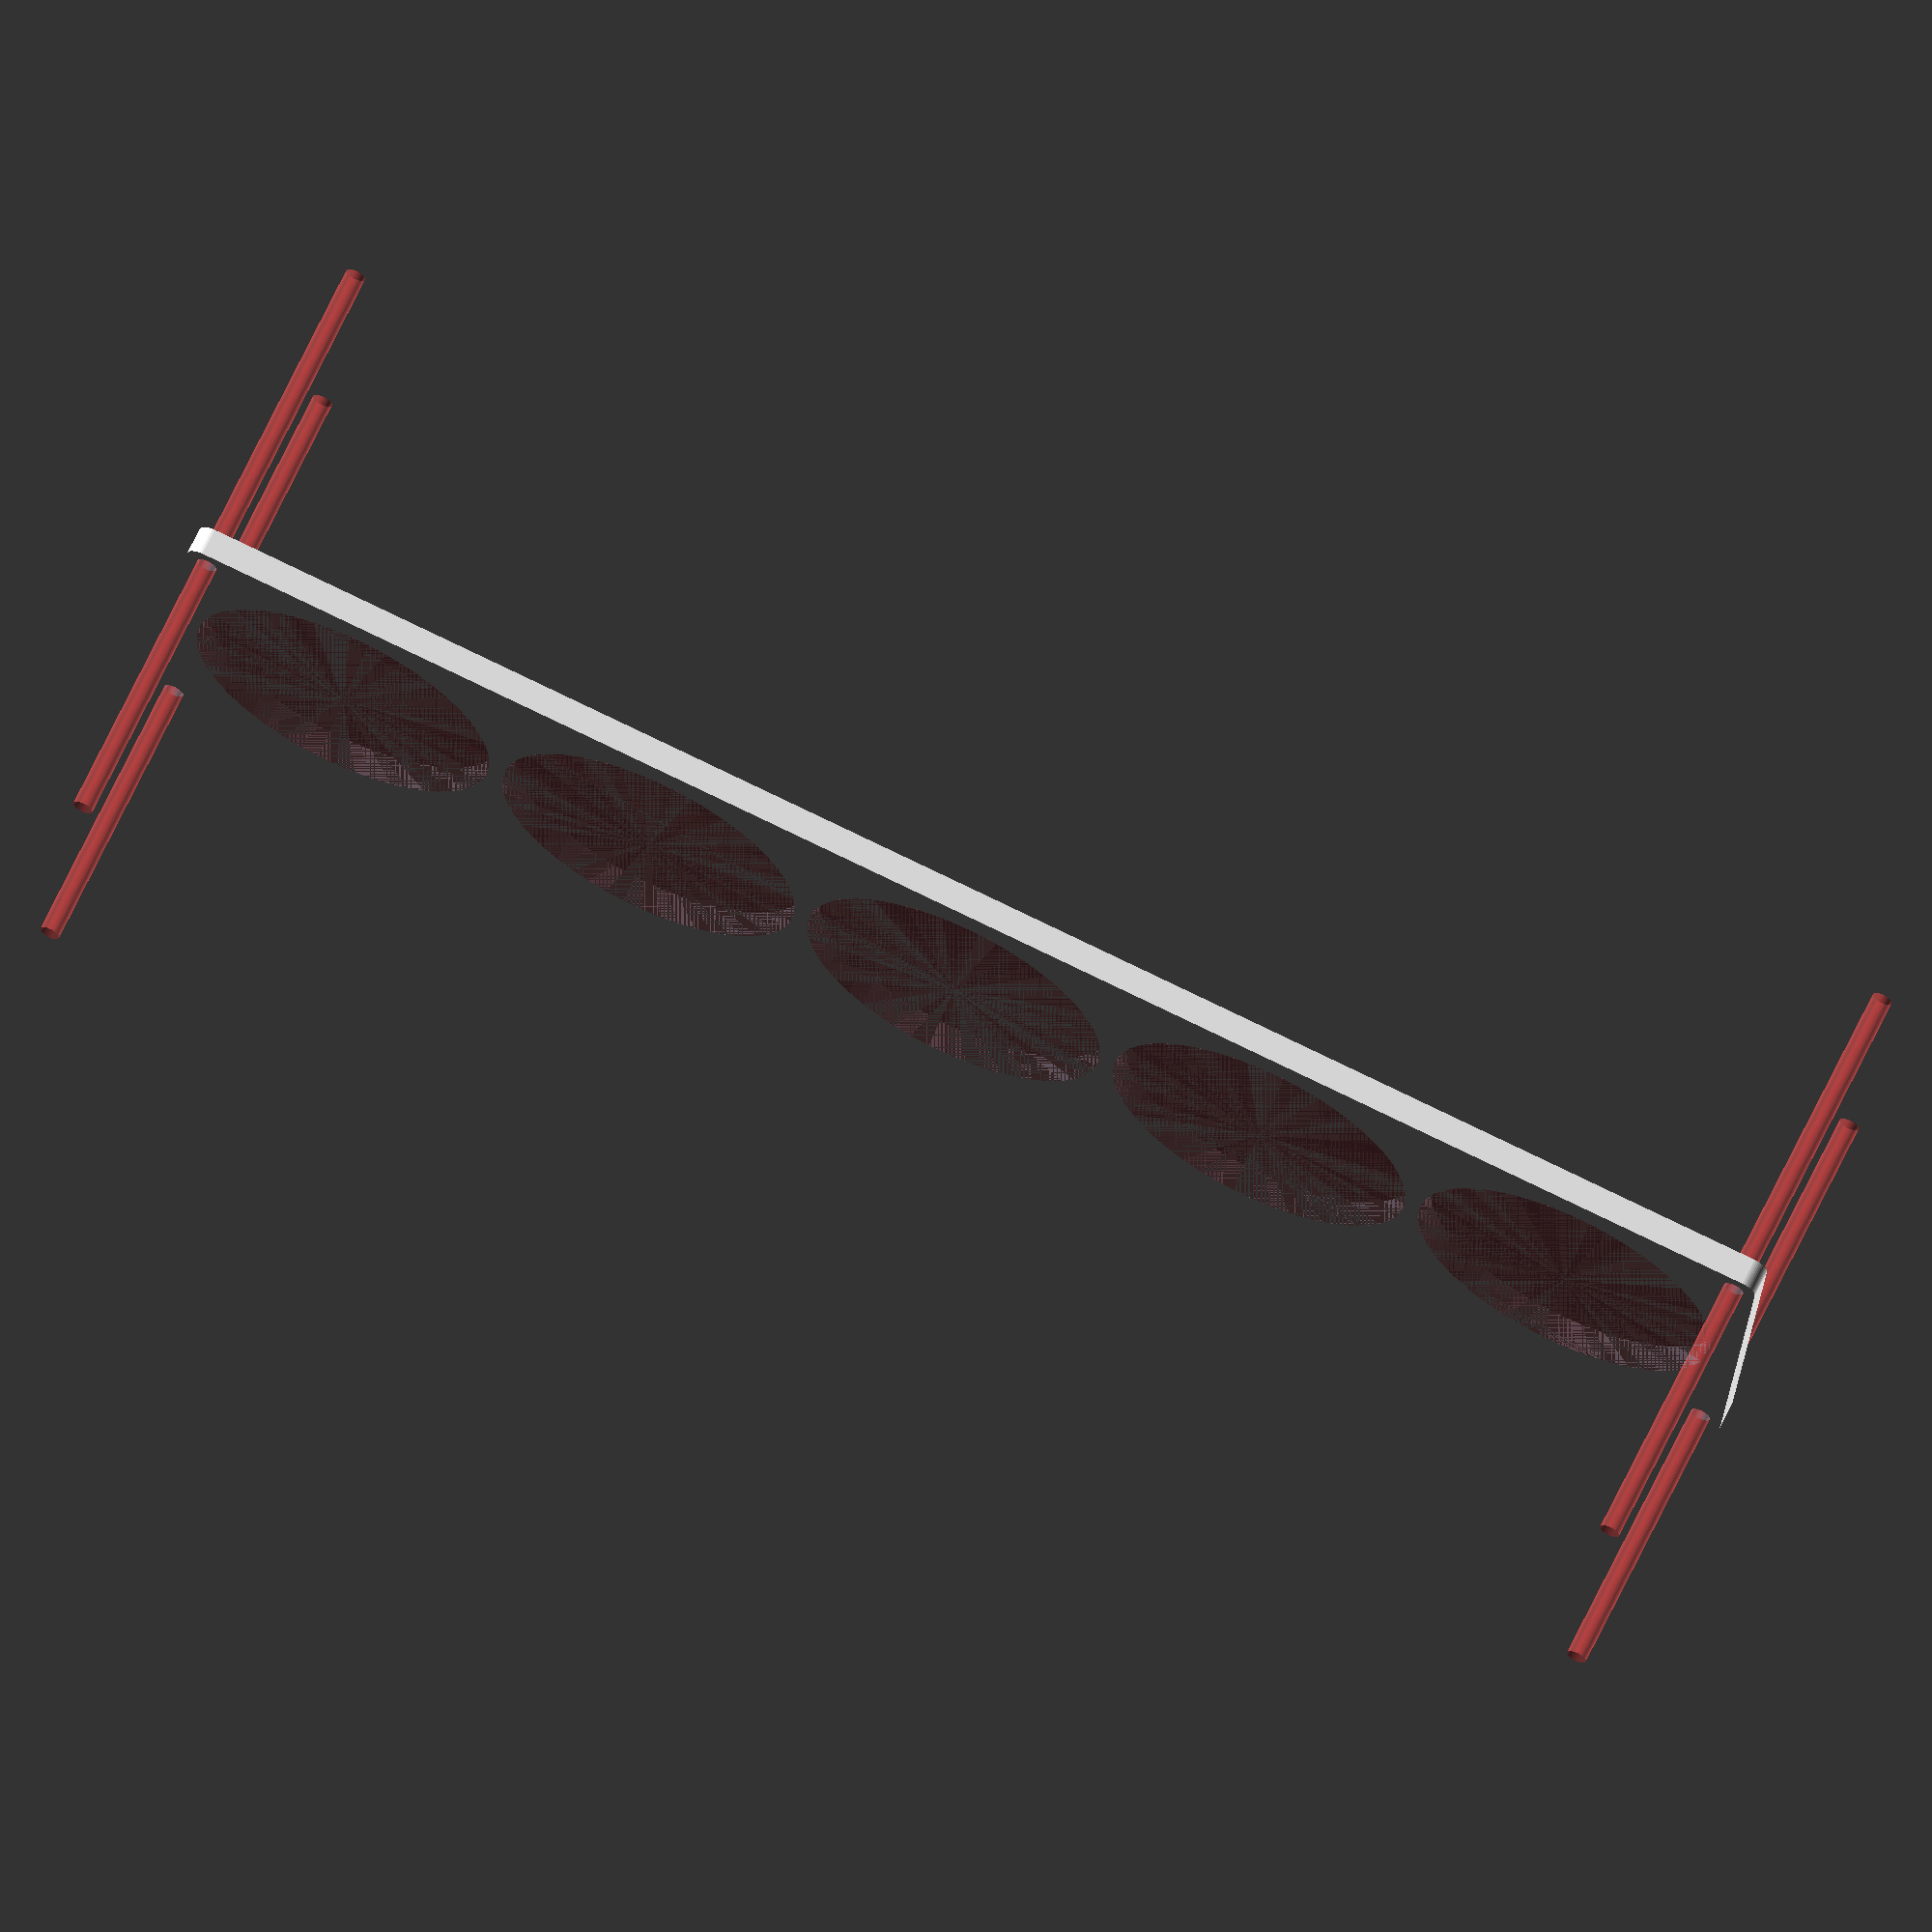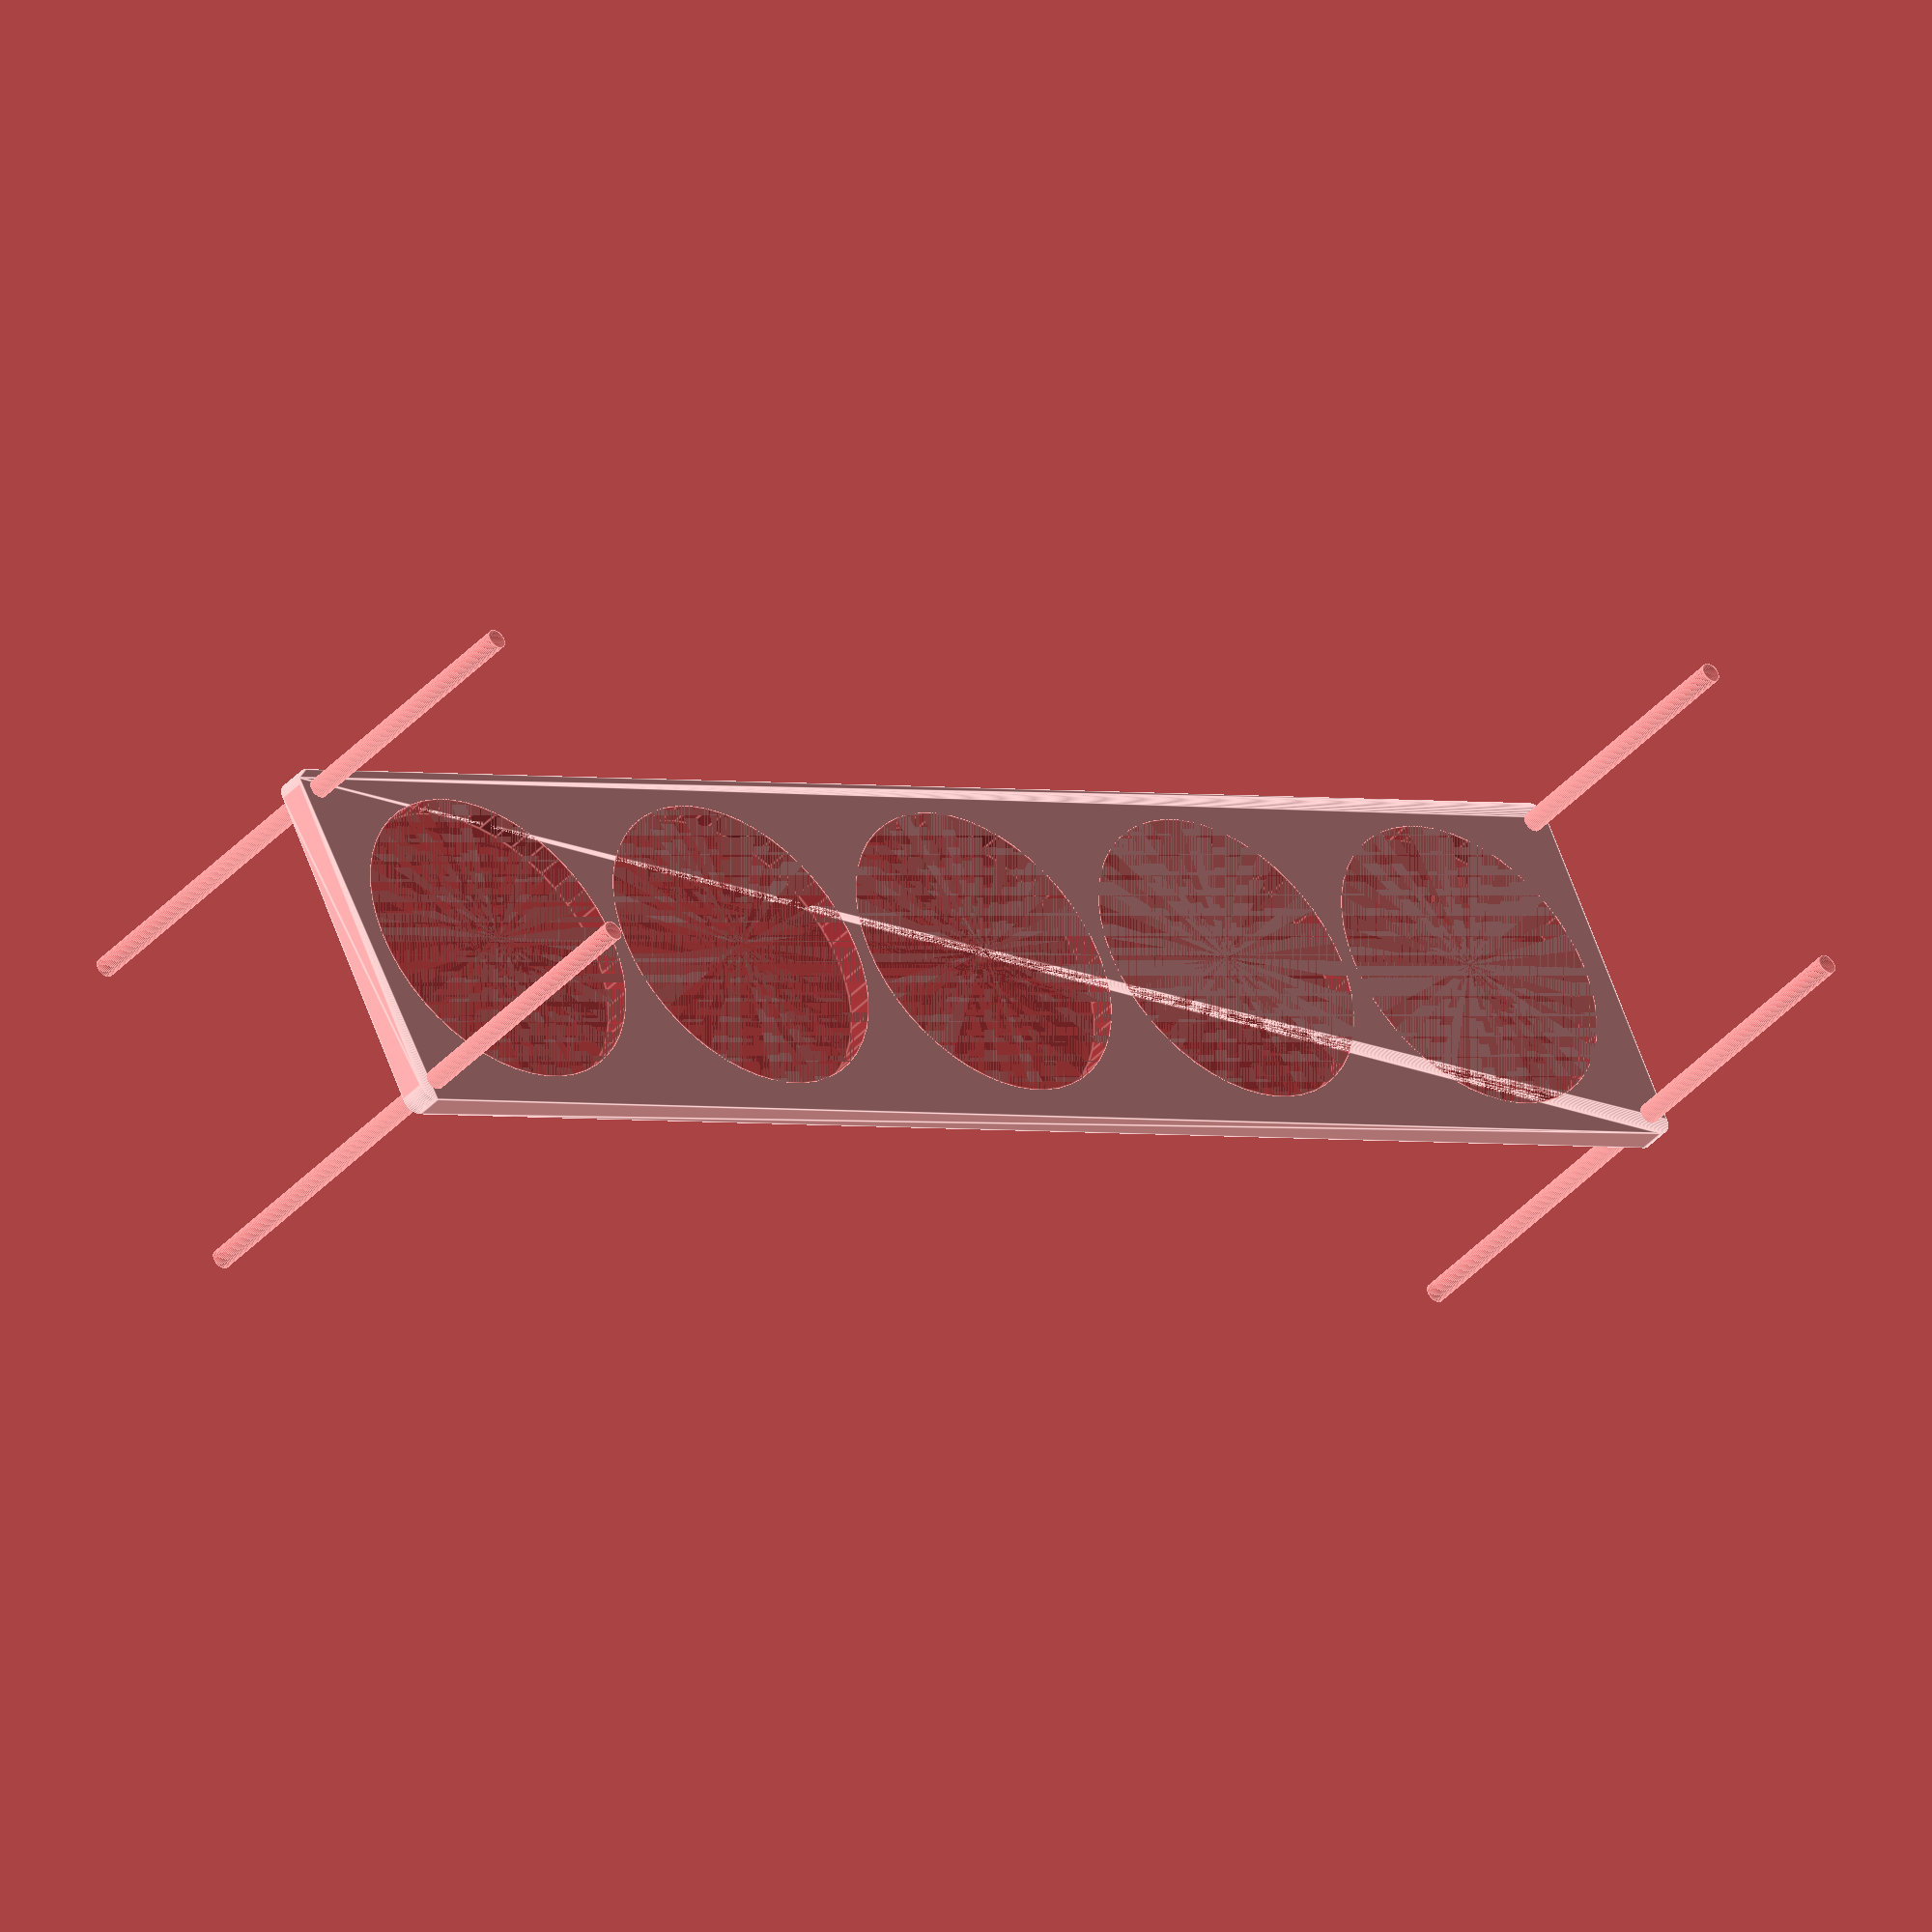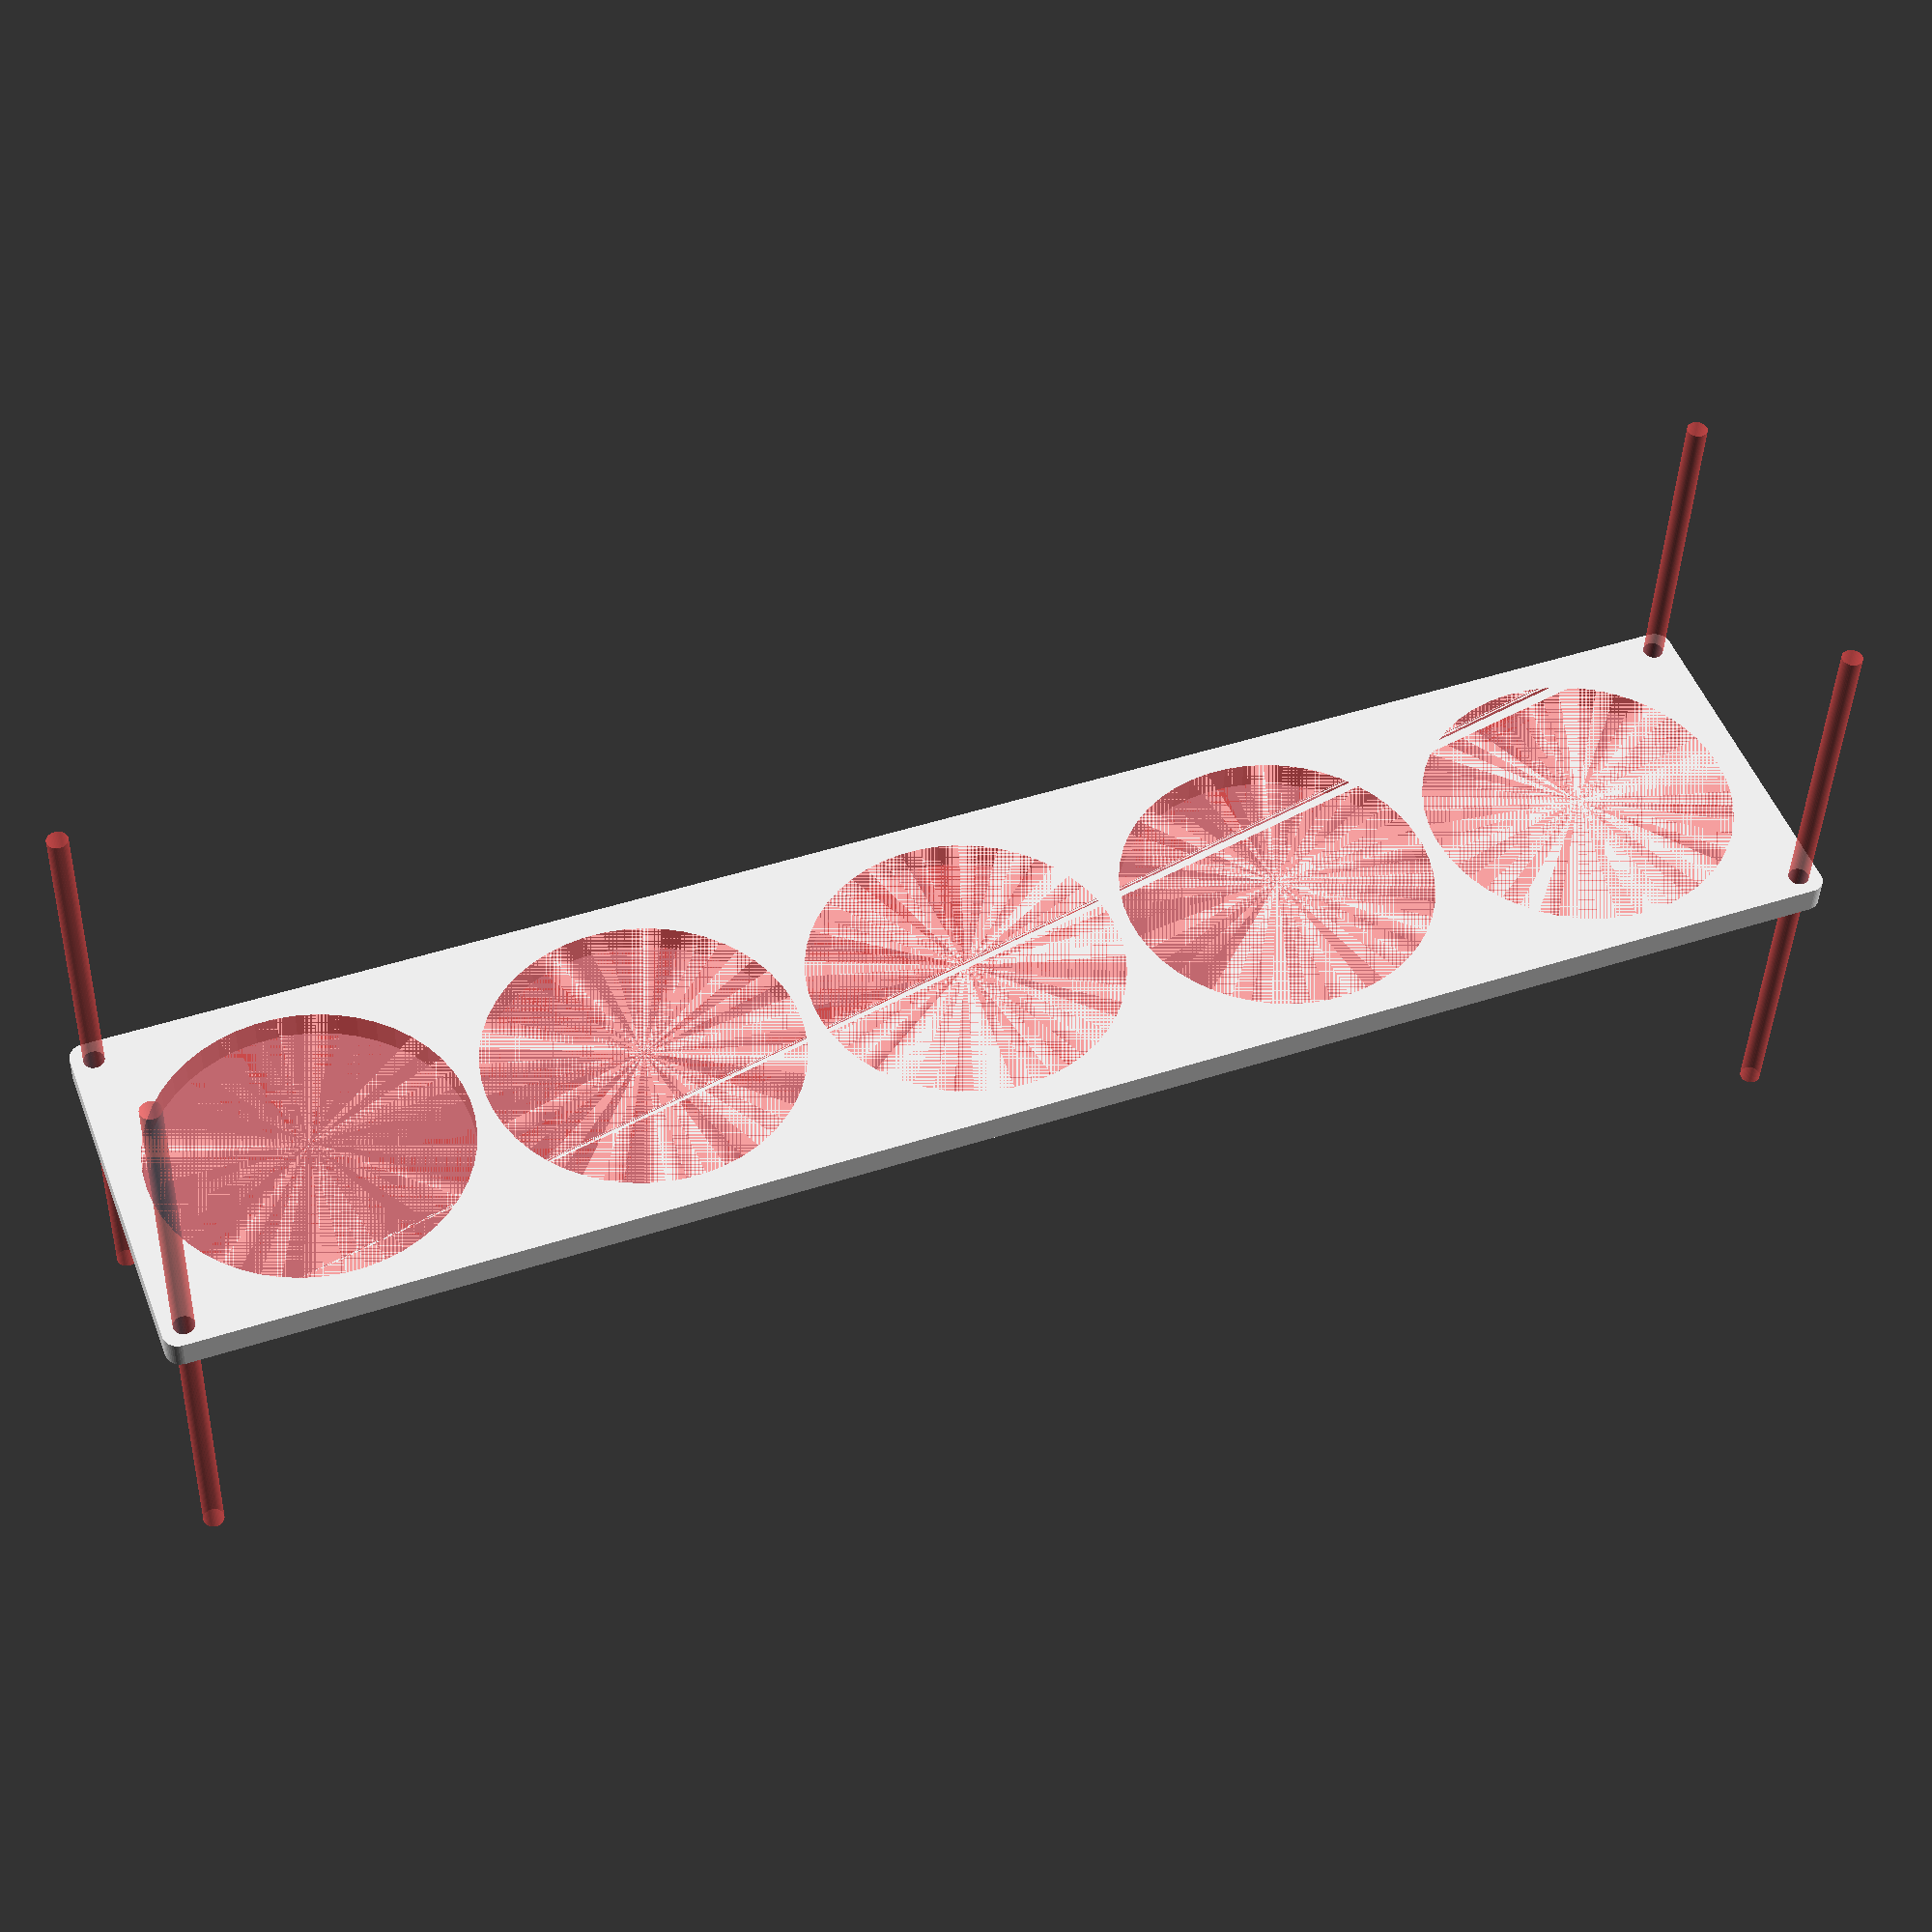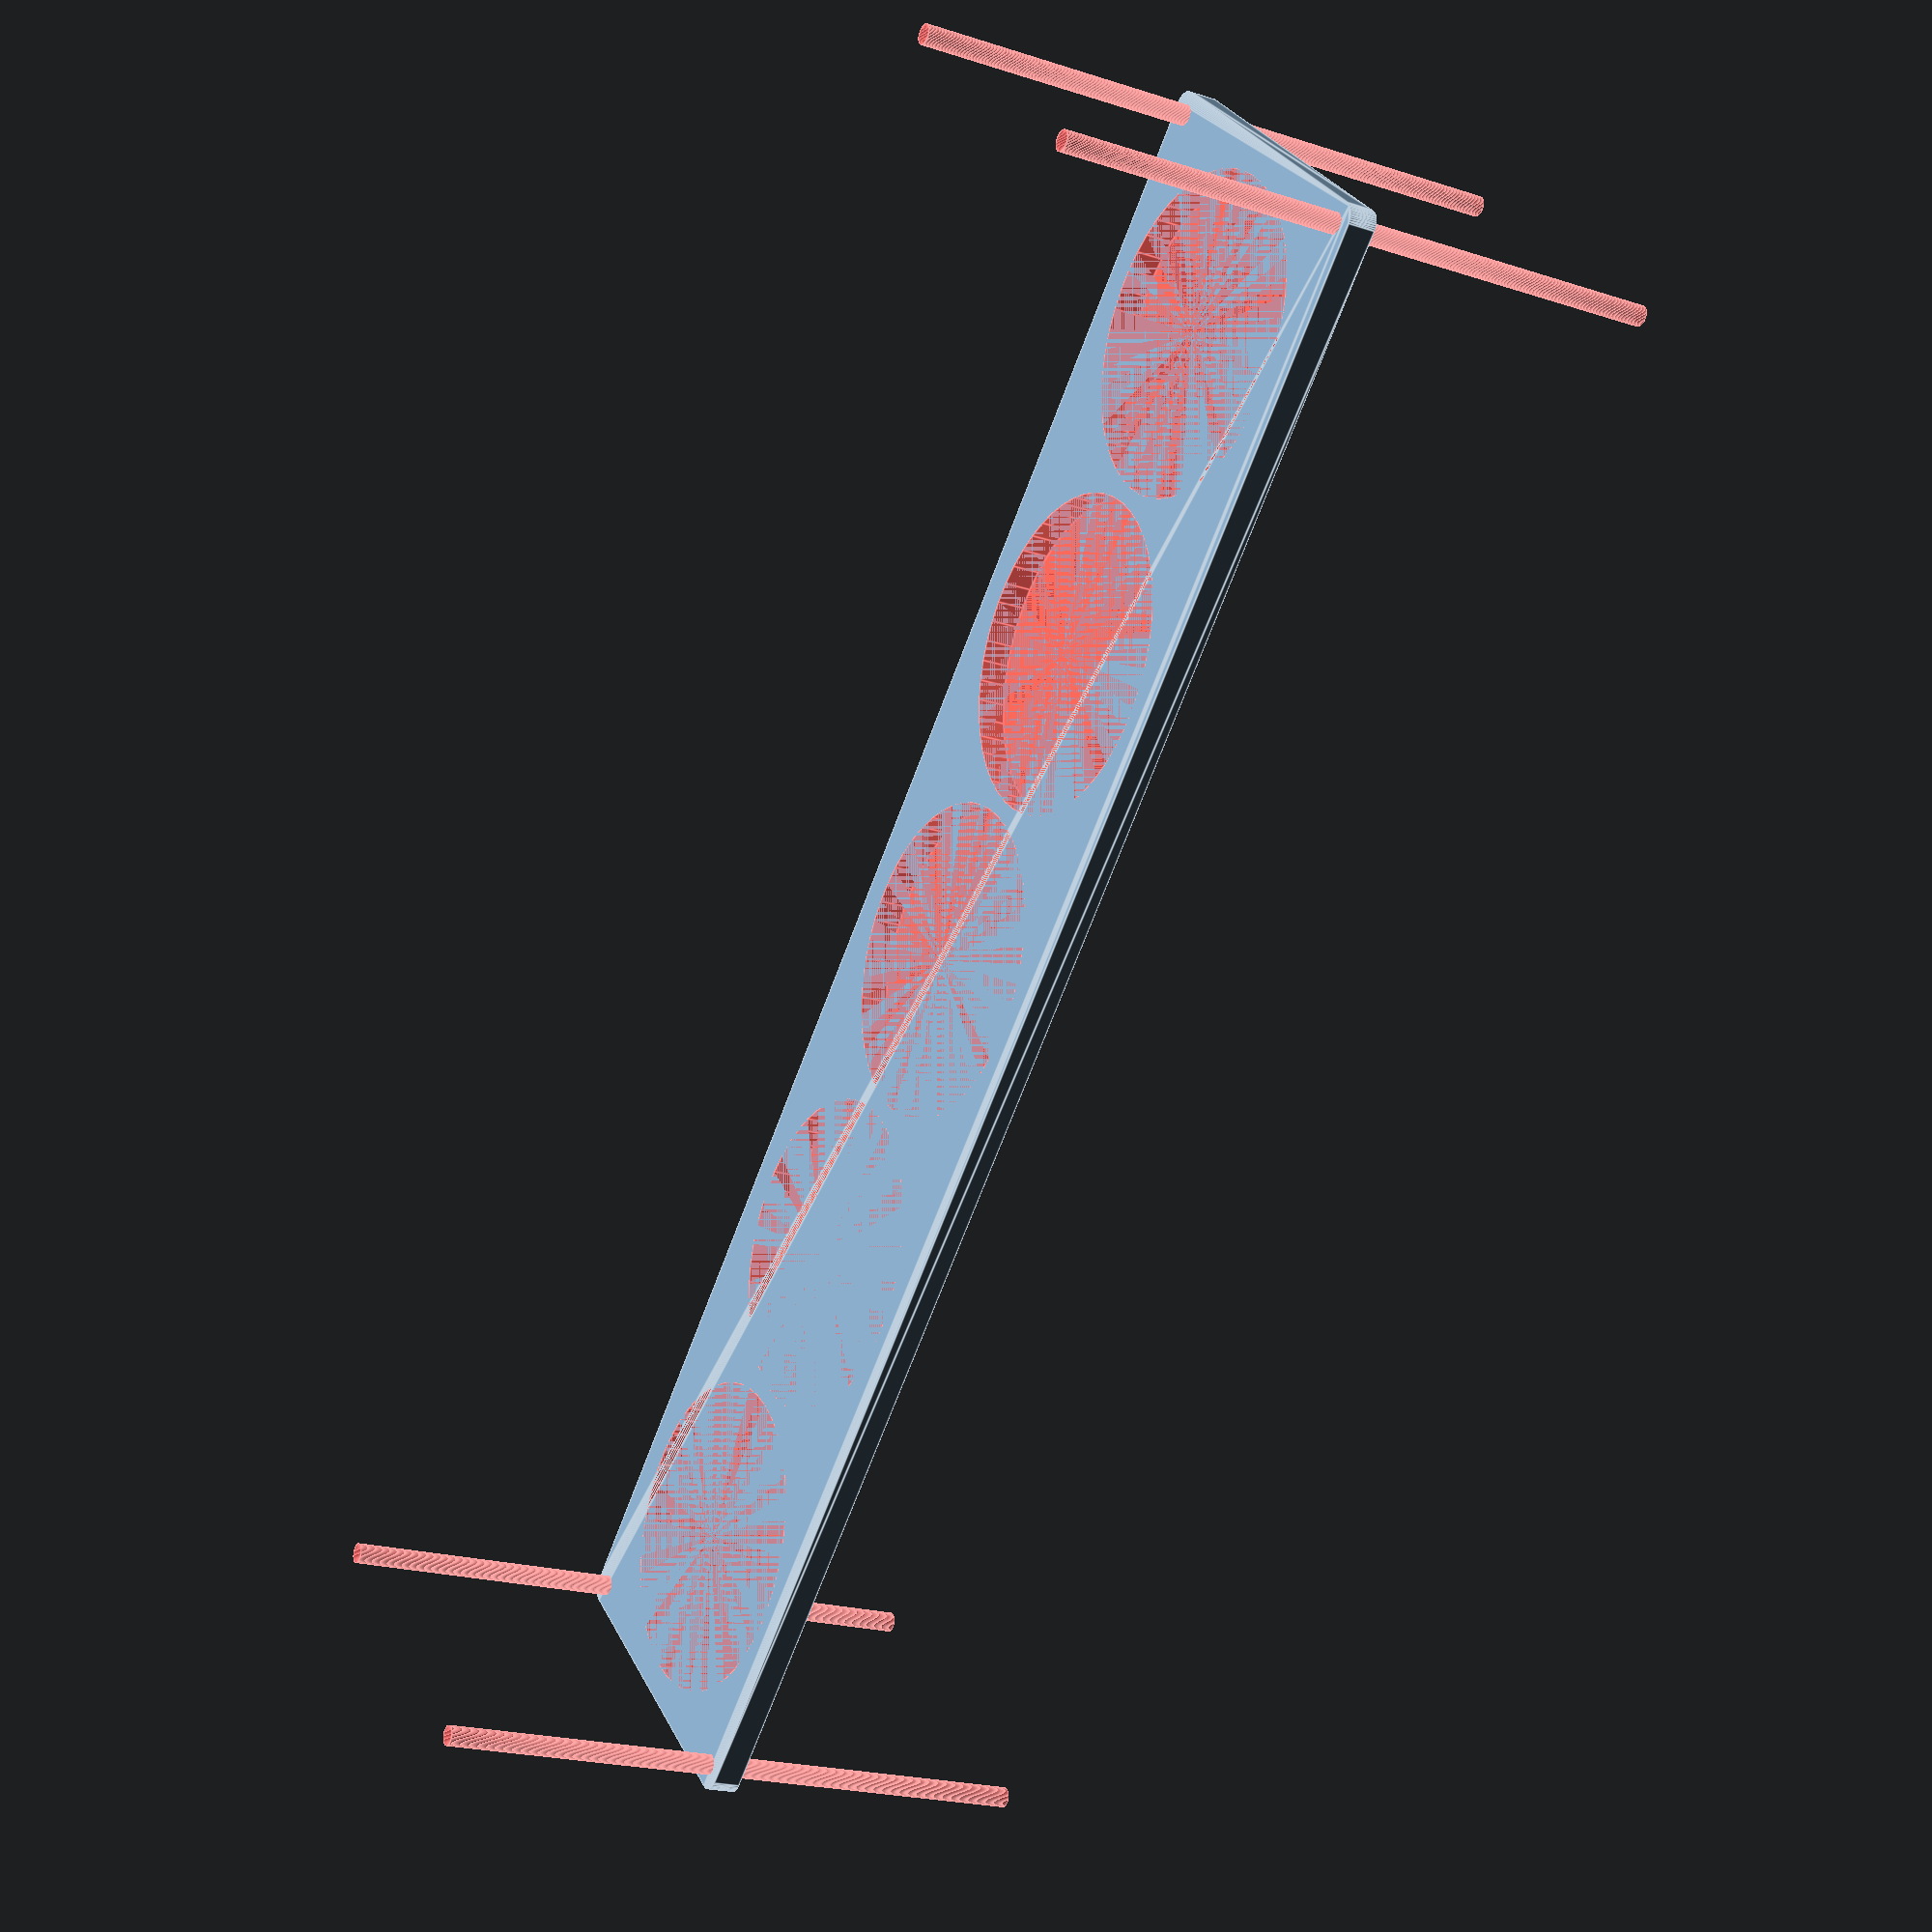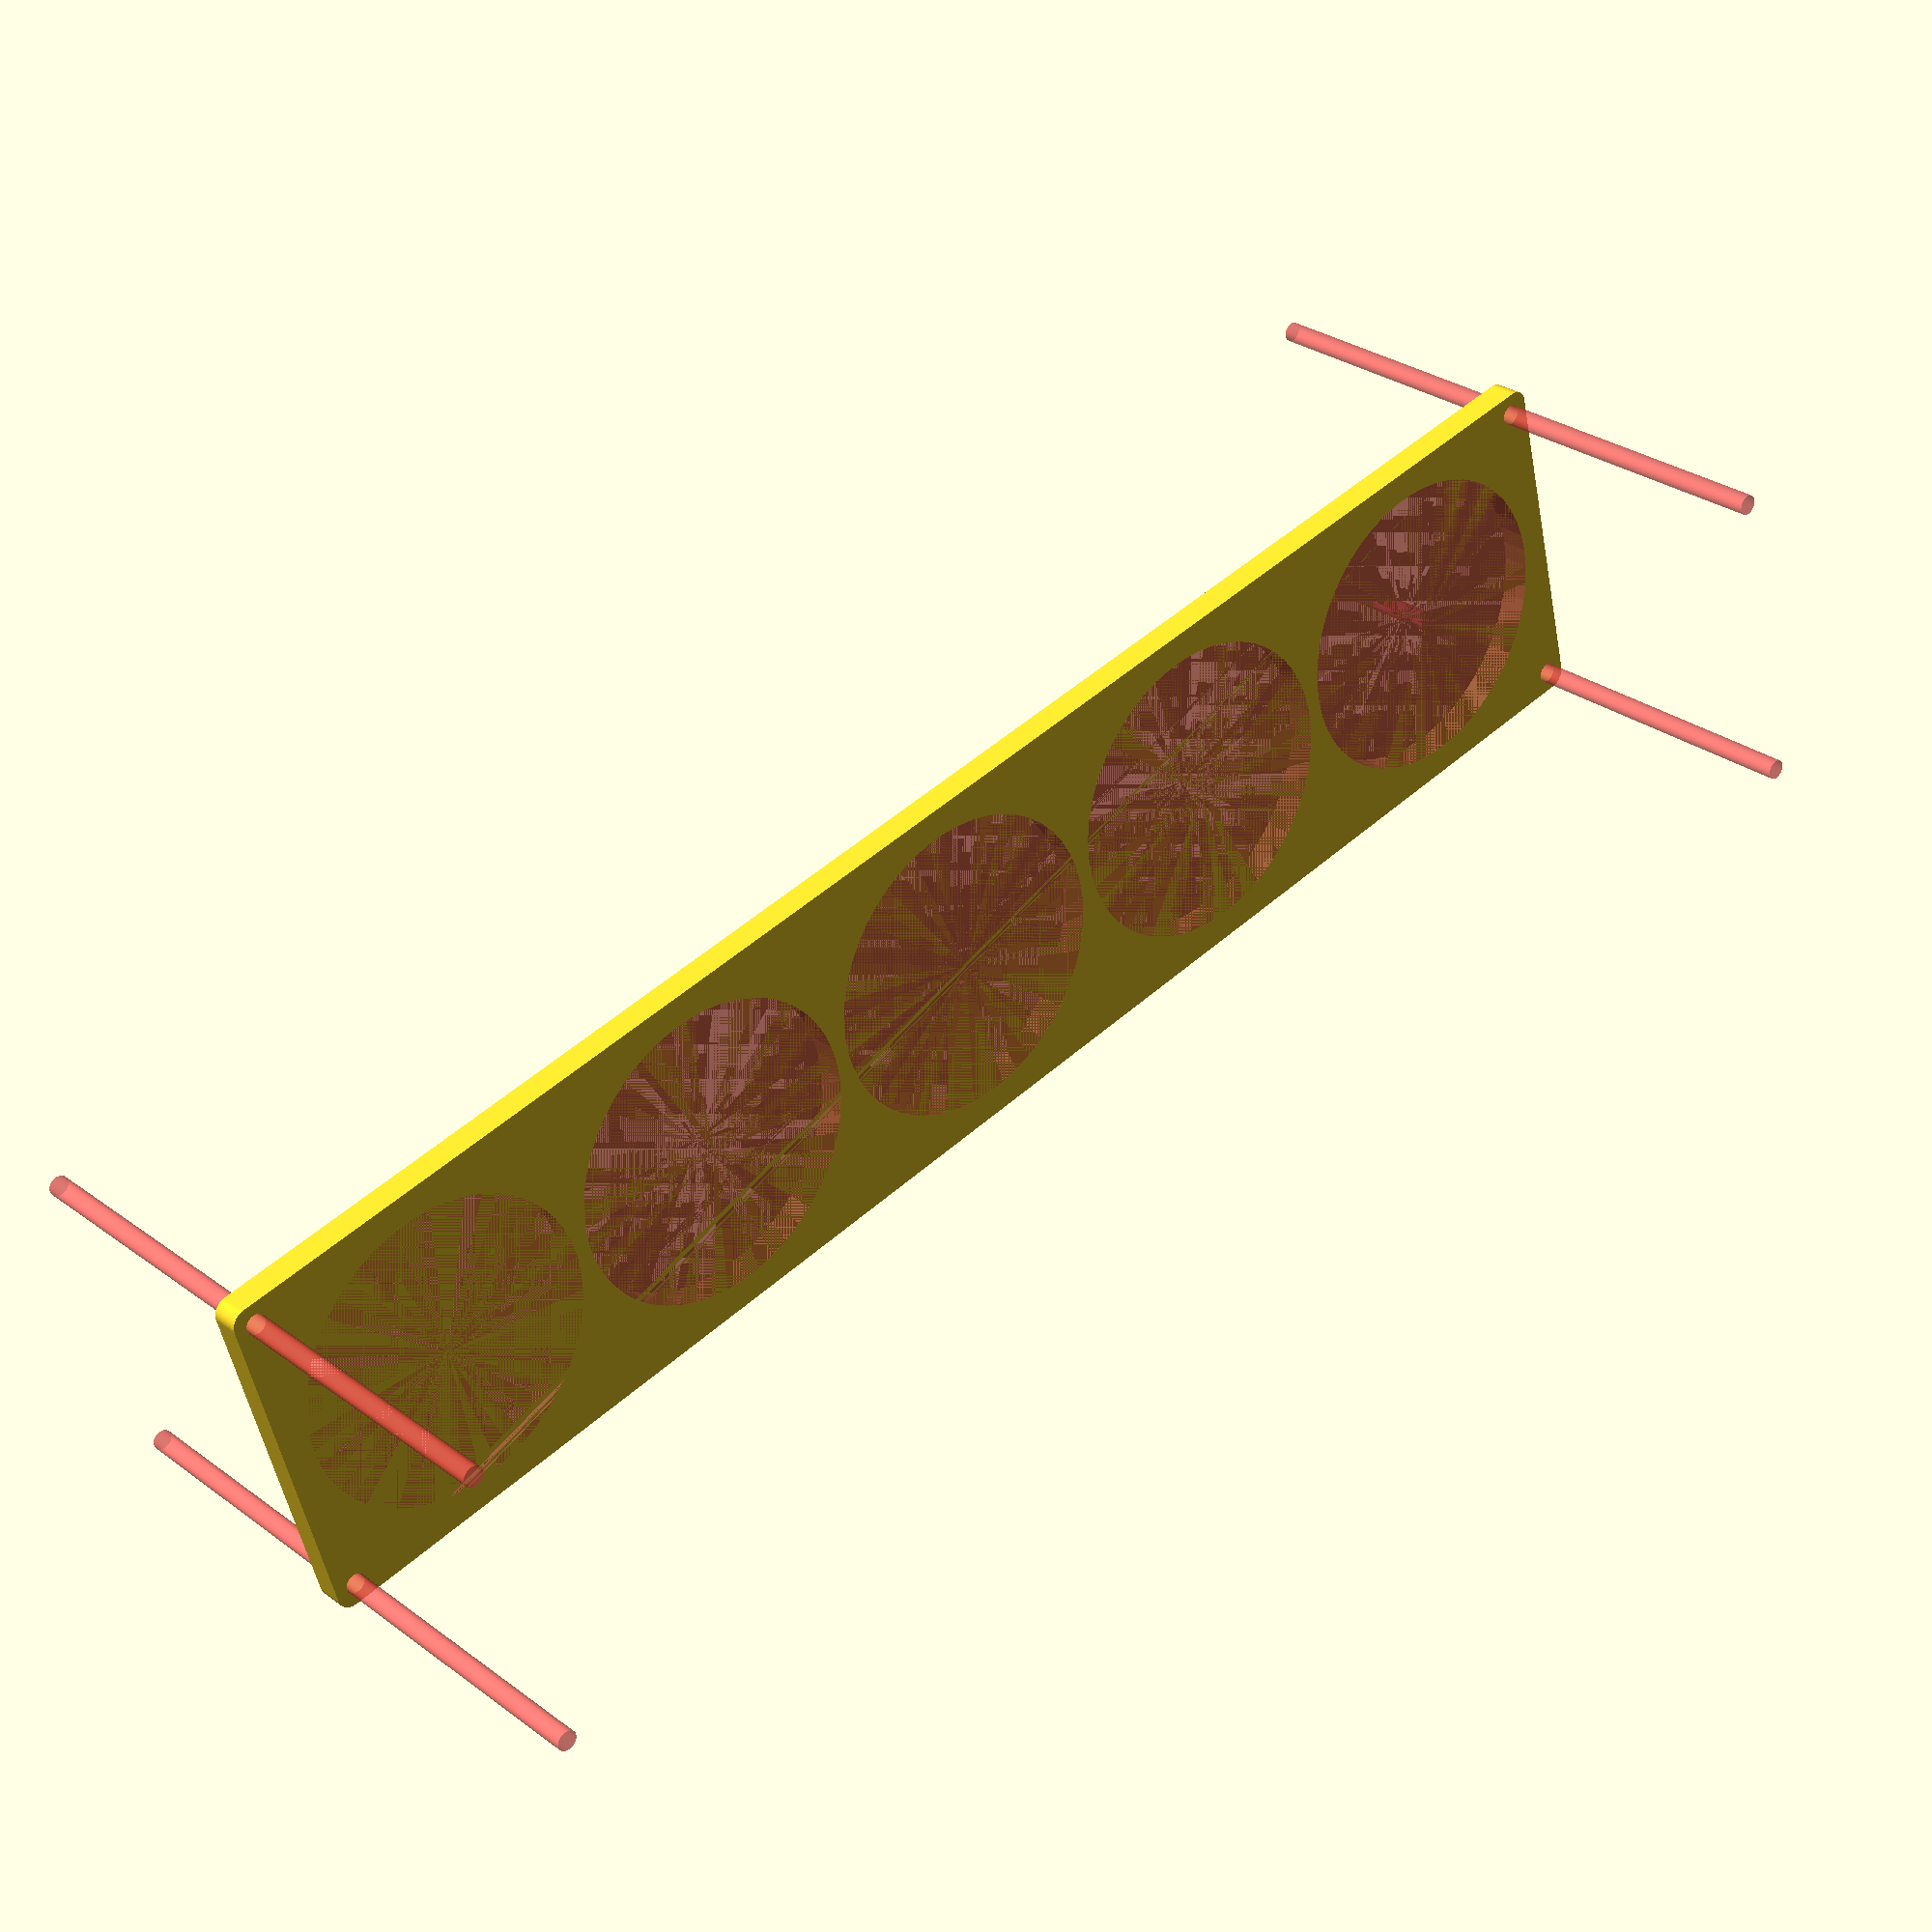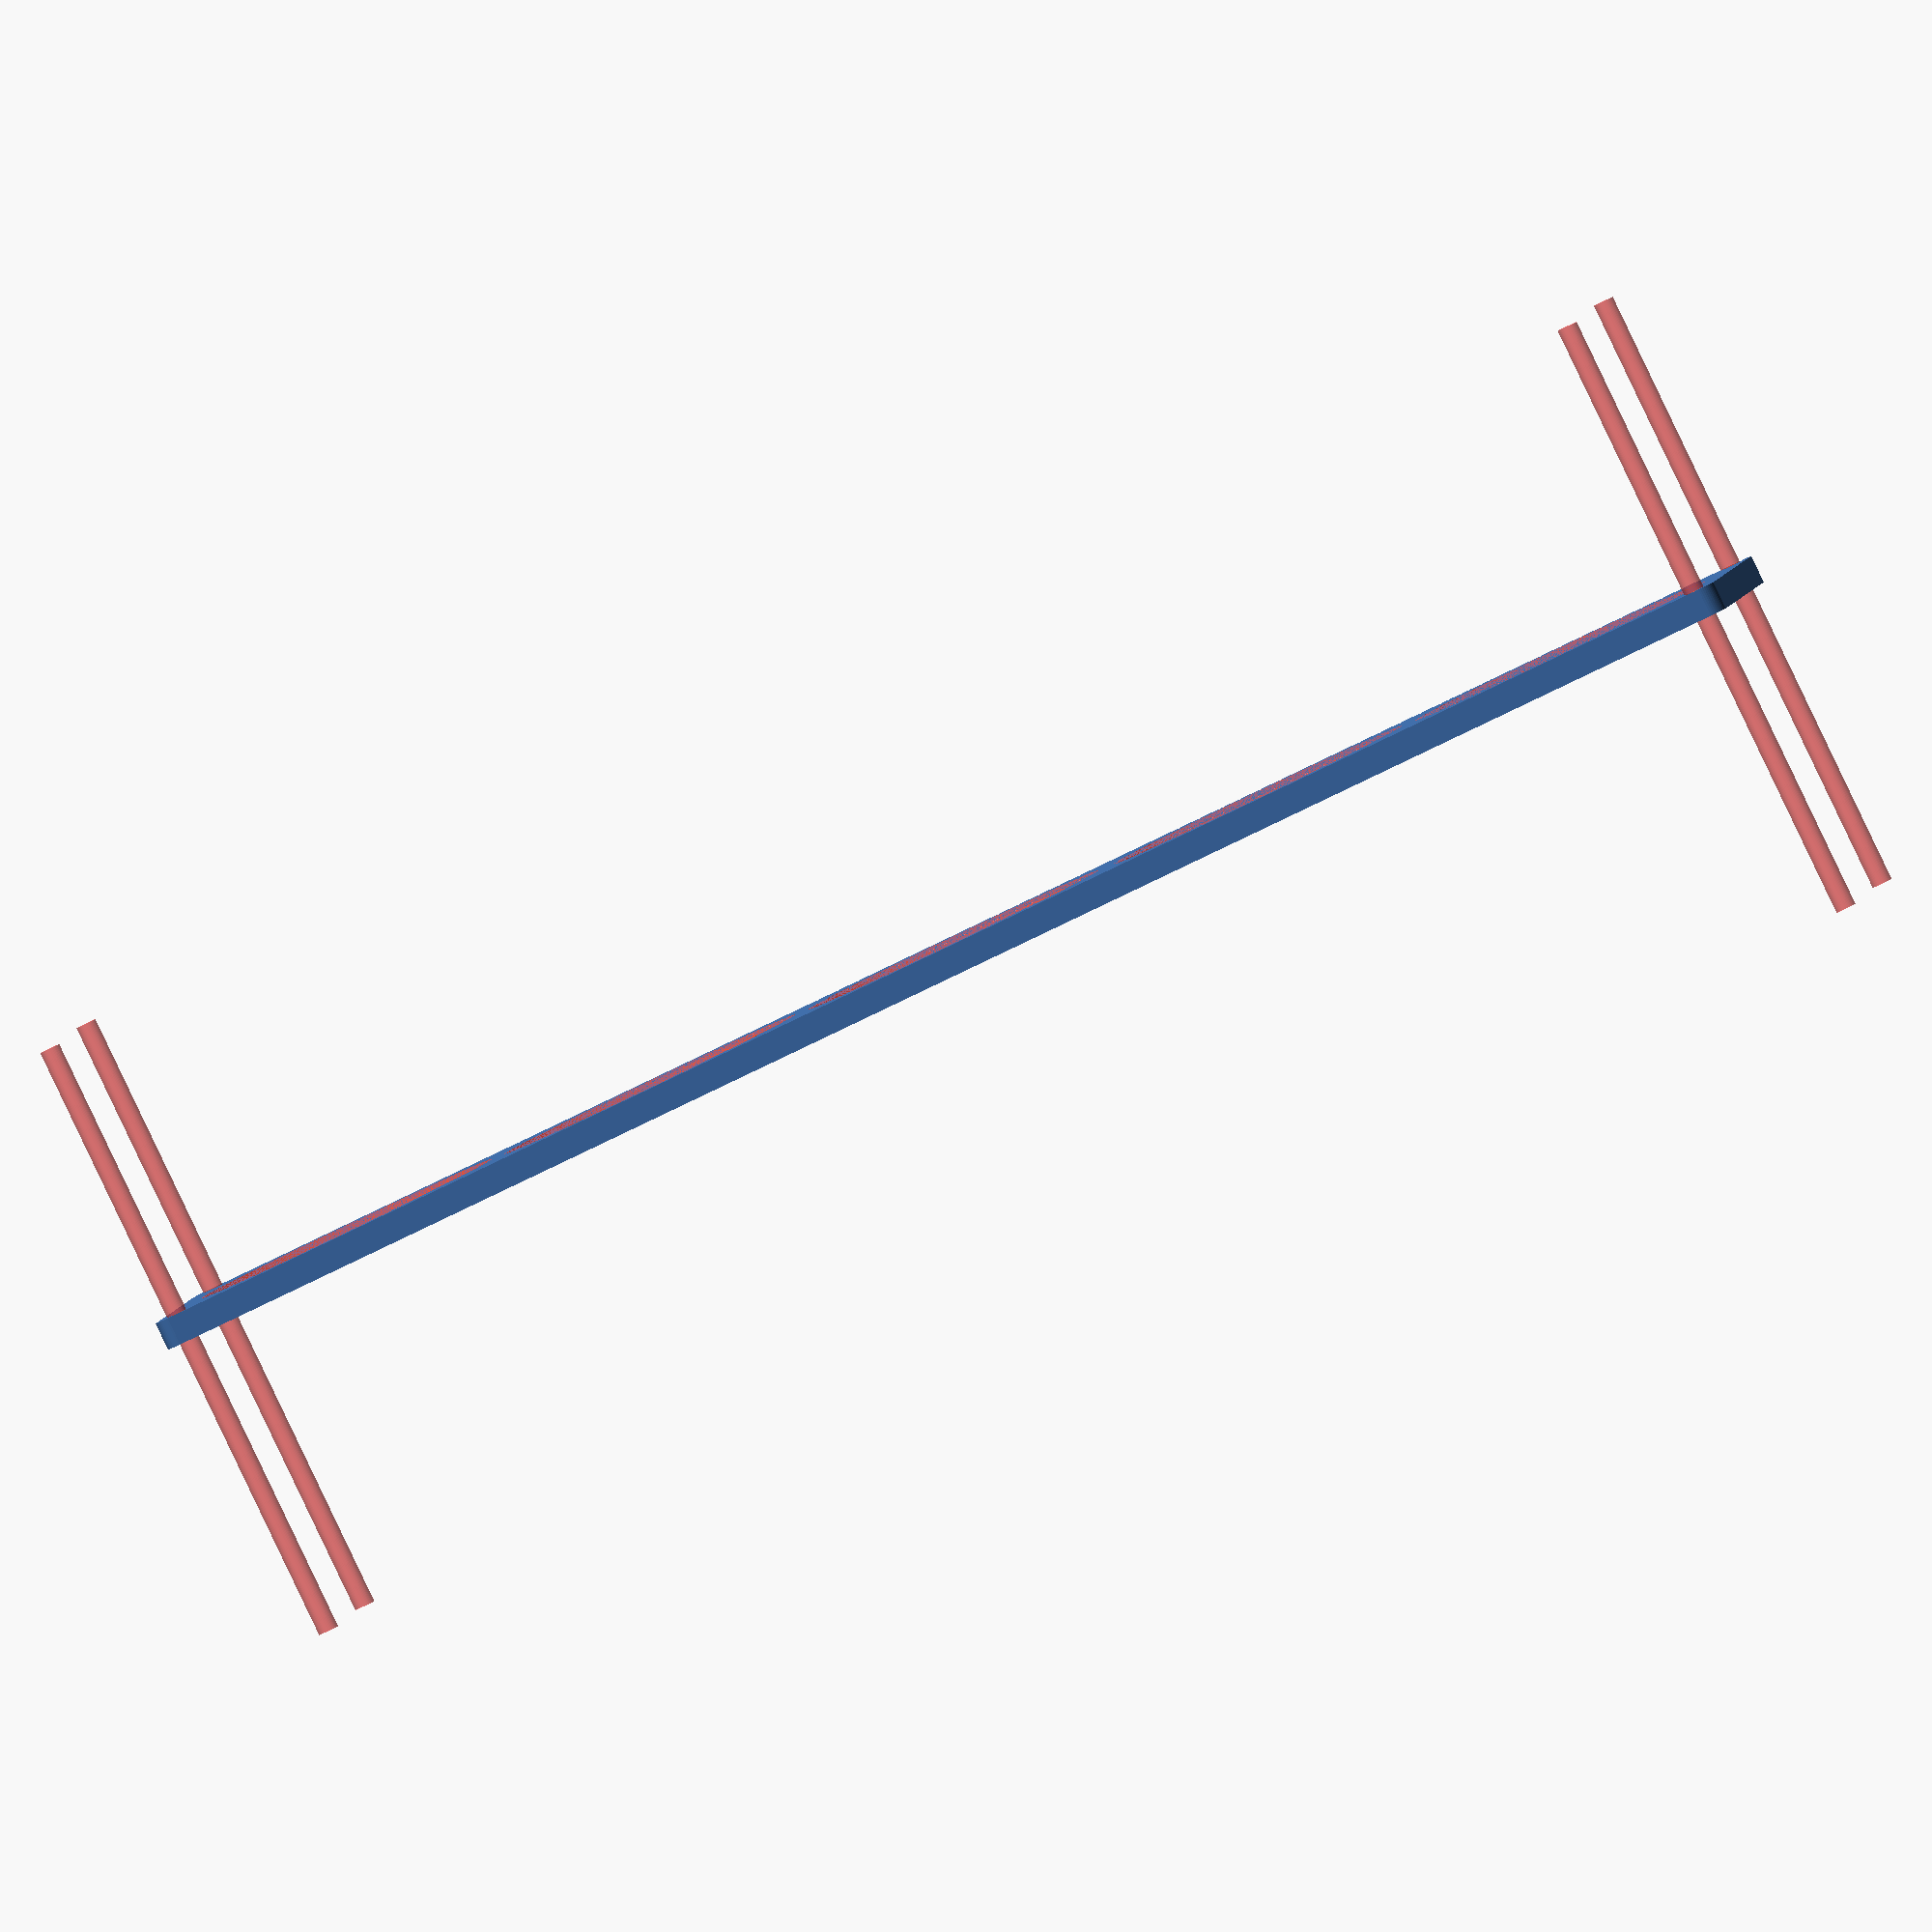
<openscad>
$fn = 50;


difference() {
	union() {
		hull() {
			translate(v = [-264.5000000000, 54.5000000000, 0]) {
				cylinder(h = 9, r = 5);
			}
			translate(v = [264.5000000000, 54.5000000000, 0]) {
				cylinder(h = 9, r = 5);
			}
			translate(v = [-264.5000000000, -54.5000000000, 0]) {
				cylinder(h = 9, r = 5);
			}
			translate(v = [264.5000000000, -54.5000000000, 0]) {
				cylinder(h = 9, r = 5);
			}
		}
	}
	union() {
		#translate(v = [-262.5000000000, -52.5000000000, -100.0000000000]) {
			cylinder(h = 200, r = 3.2500000000);
		}
		#translate(v = [-262.5000000000, 52.5000000000, -100.0000000000]) {
			cylinder(h = 200, r = 3.2500000000);
		}
		#translate(v = [262.5000000000, -52.5000000000, -100.0000000000]) {
			cylinder(h = 200, r = 3.2500000000);
		}
		#translate(v = [262.5000000000, 52.5000000000, -100.0000000000]) {
			cylinder(h = 200, r = 3.2500000000);
		}
		#translate(v = [-210.0000000000, 0, 0]) {
			cylinder(h = 9, r = 50.0000000000);
		}
		#translate(v = [-105.0000000000, 0, 0]) {
			cylinder(h = 9, r = 50.0000000000);
		}
		#cylinder(h = 9, r = 50.0000000000);
		#translate(v = [105.0000000000, 0, 0]) {
			cylinder(h = 9, r = 50.0000000000);
		}
		#translate(v = [210.0000000000, 0, 0]) {
			cylinder(h = 9, r = 50.0000000000);
		}
	}
}
</openscad>
<views>
elev=114.5 azim=6.2 roll=155.0 proj=o view=wireframe
elev=219.9 azim=334.4 roll=217.4 proj=o view=edges
elev=40.2 azim=20.8 roll=178.2 proj=p view=wireframe
elev=20.3 azim=313.9 roll=59.3 proj=p view=edges
elev=151.2 azim=14.6 roll=42.2 proj=p view=wireframe
elev=268.7 azim=6.8 roll=154.4 proj=o view=solid
</views>
